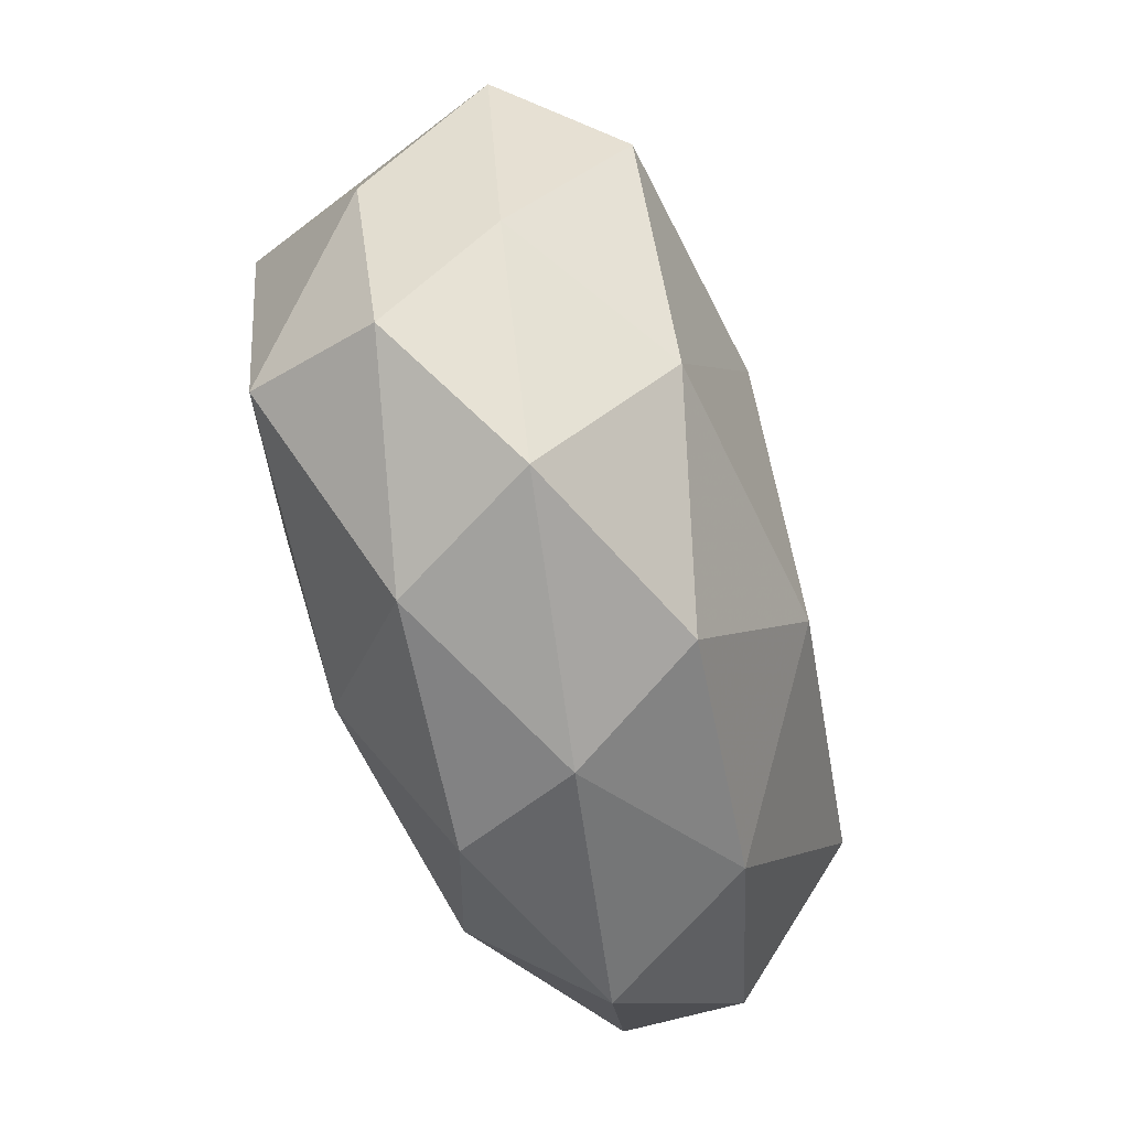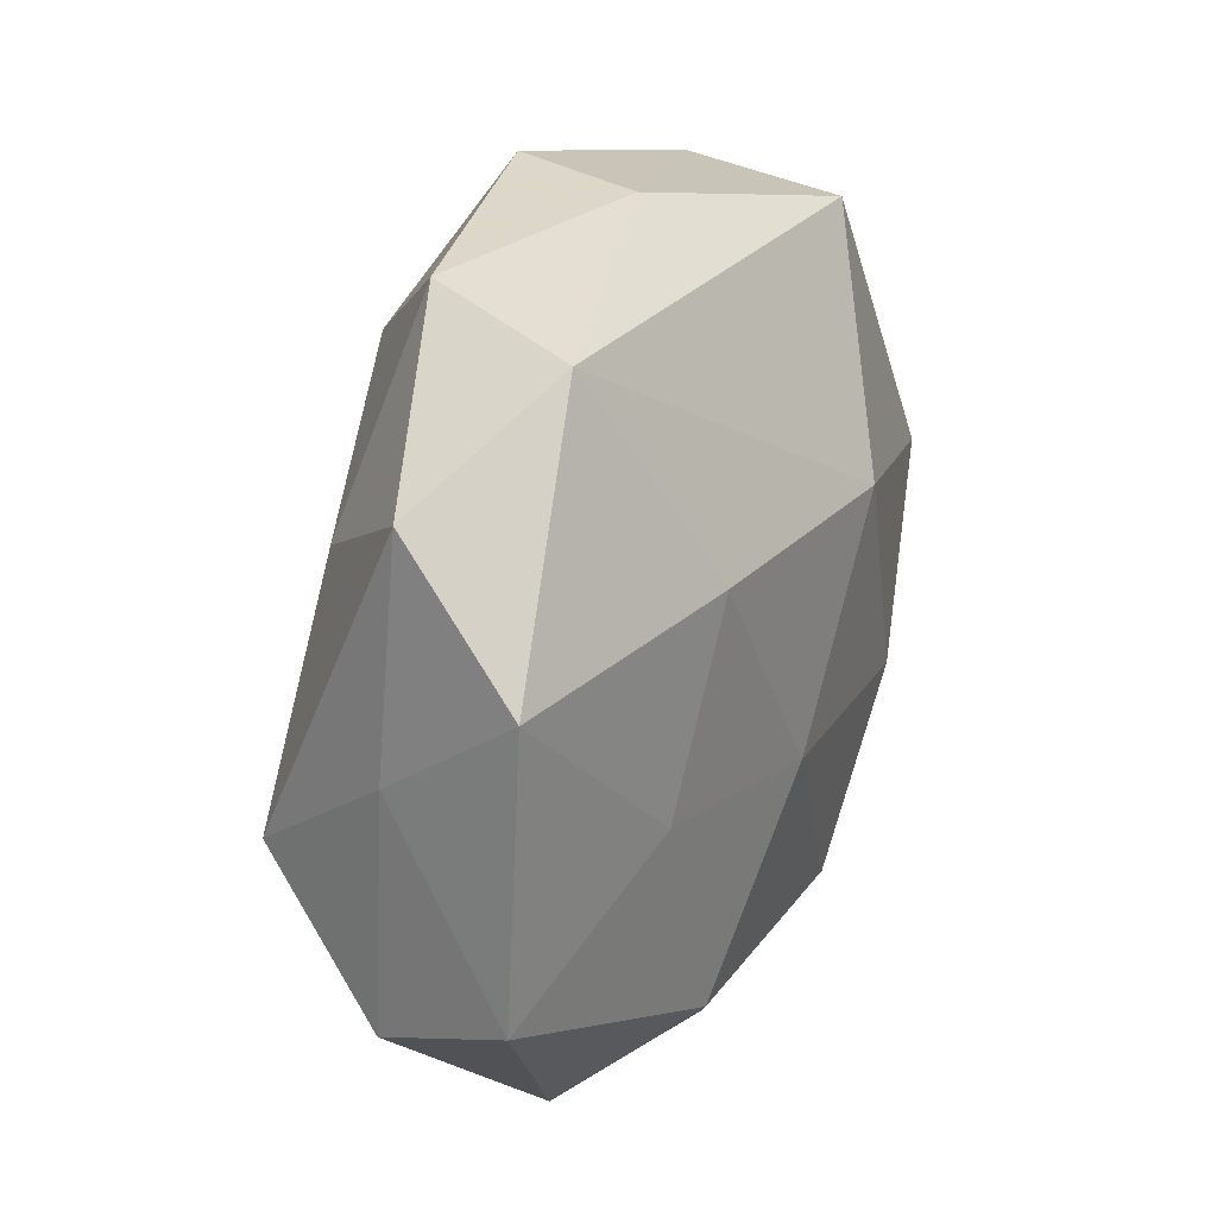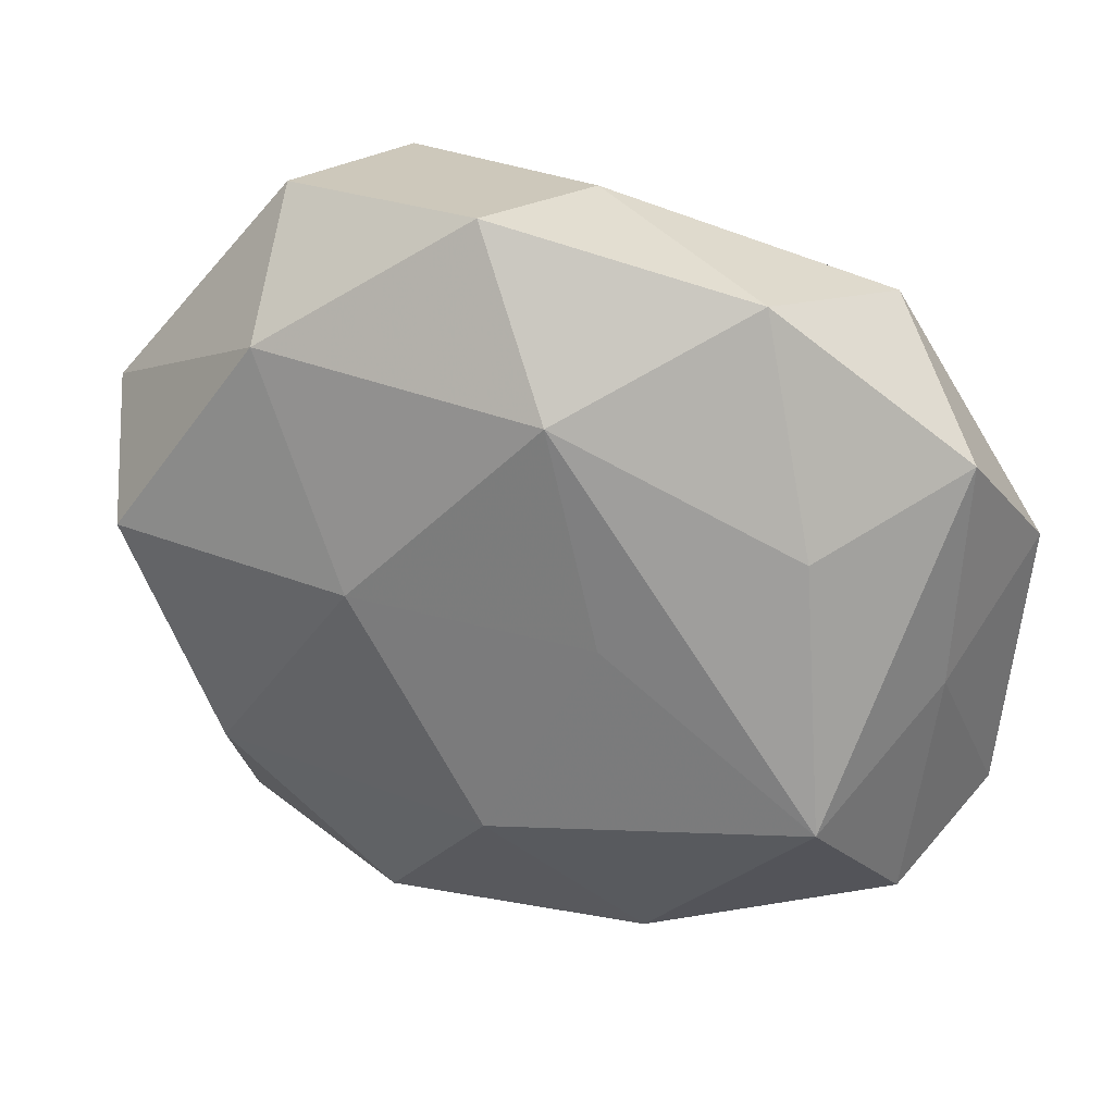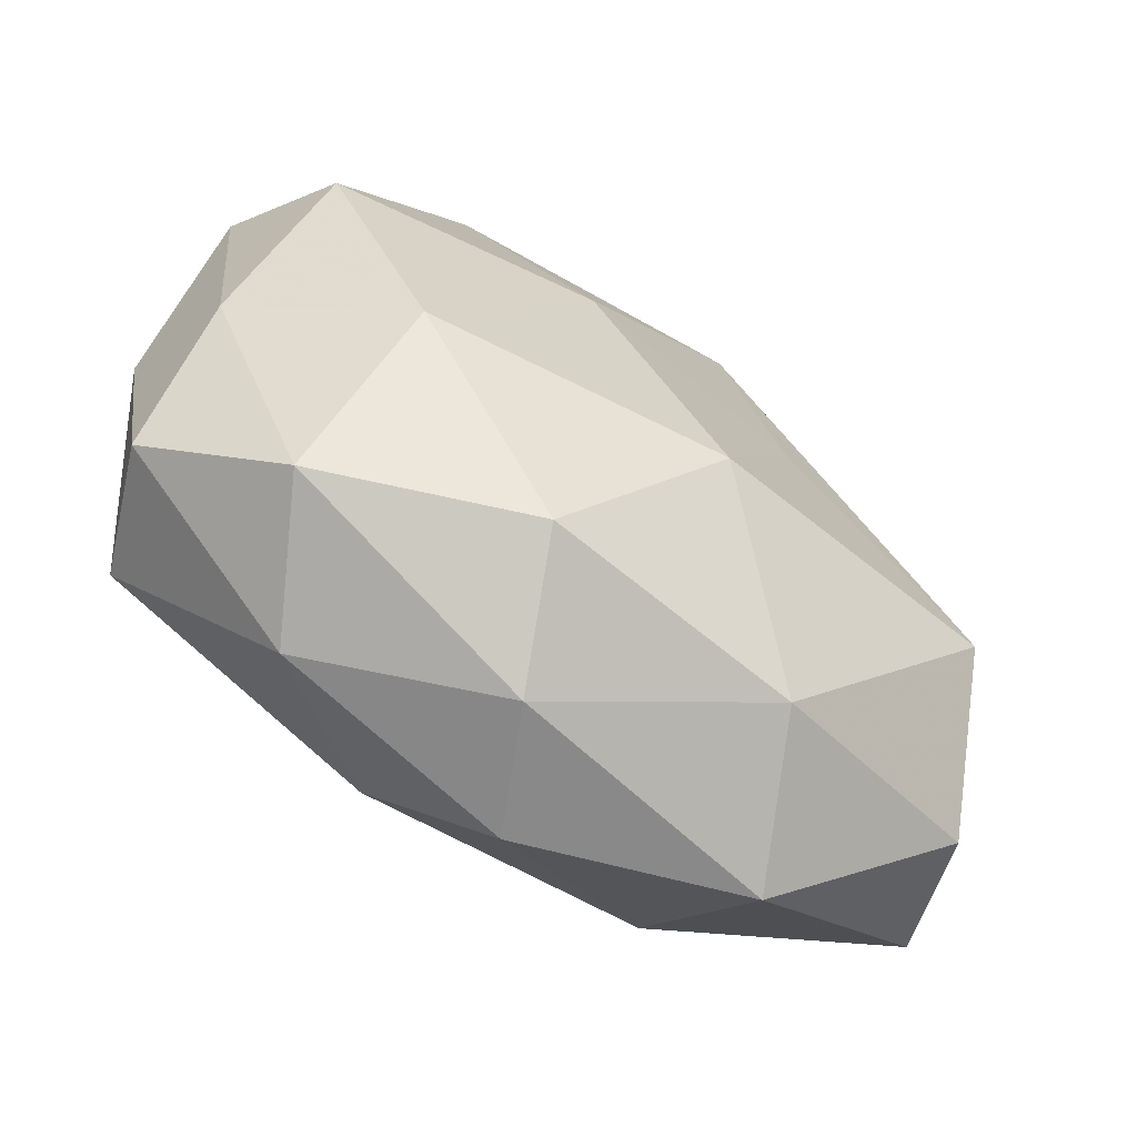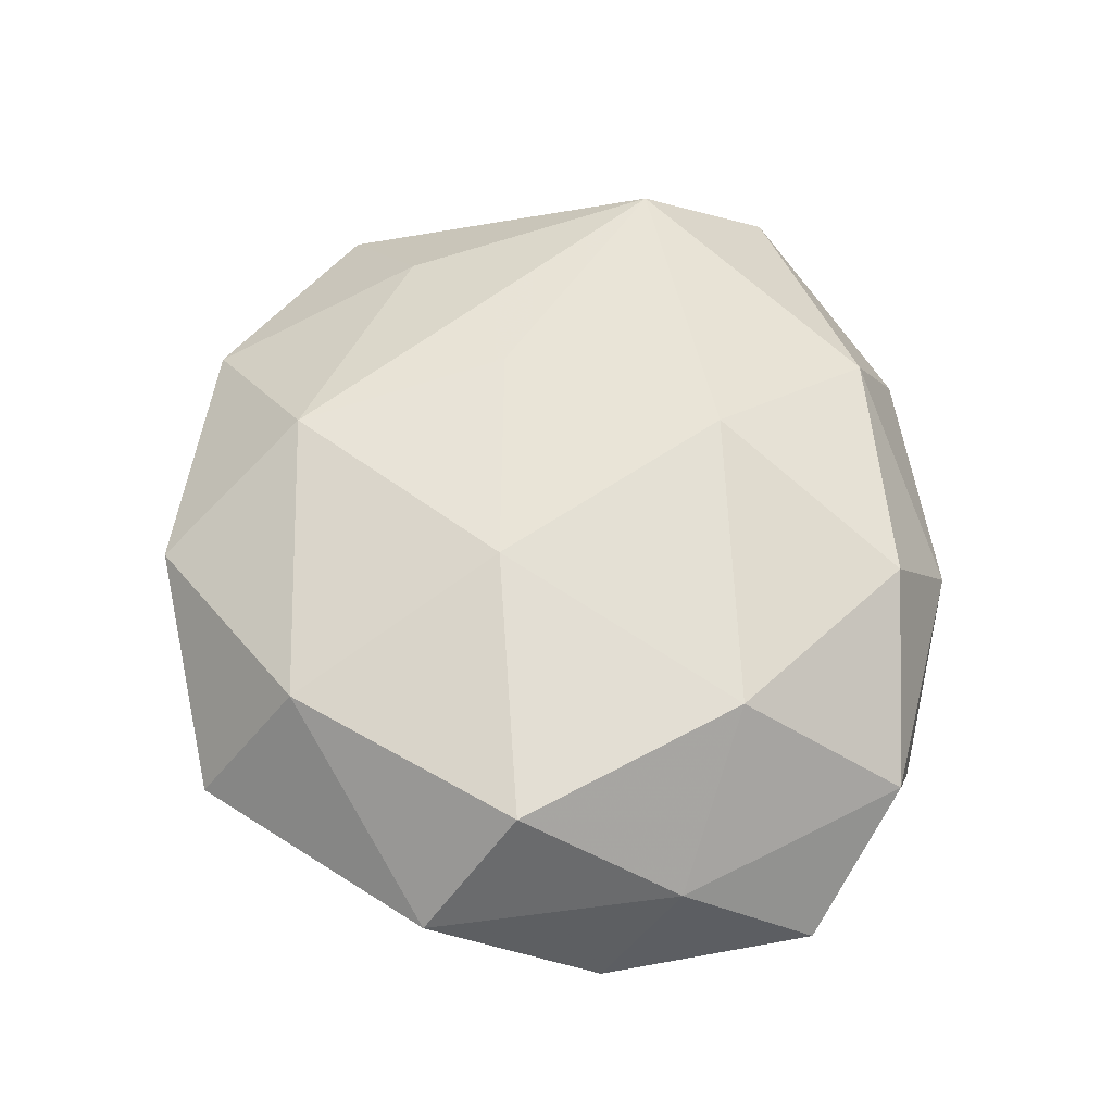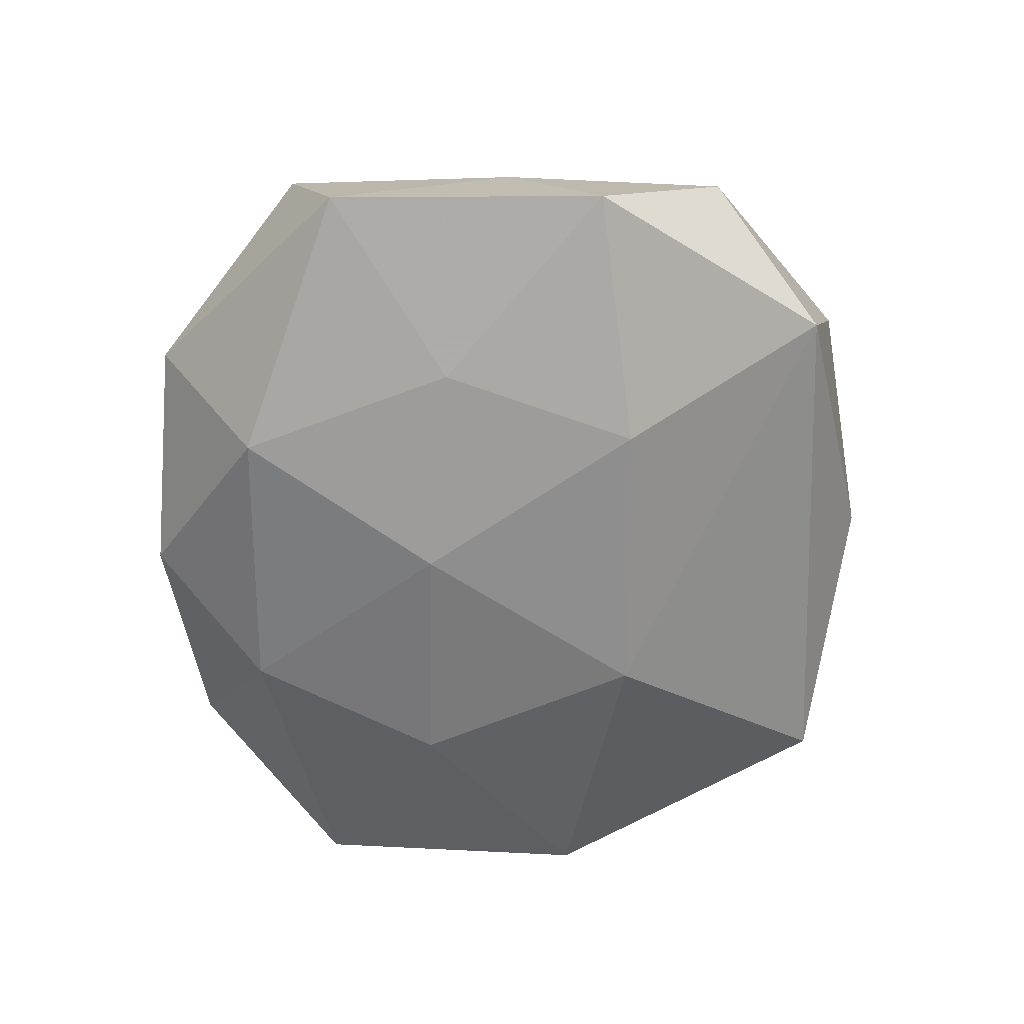
<metadata>
{"format":"obj","ext":"obj","renderer":"f3d","projection":"perspective","resolution":1024,"background":"white","views":[{"elev":-55.1,"azim":-72.1,"up":"+Y"},{"elev":20.8,"azim":110.4,"up":"+Y"},{"elev":33.0,"azim":22.8,"up":"+Y"},{"elev":-66.1,"azim":-33.5,"up":"+Y"},{"elev":60.5,"azim":-92.6,"up":"+Z"},{"elev":-56.1,"azim":88.6,"up":"+Z"}]}
</metadata>
<code>
v -0.00553 -0.01801 -0.01192
v 0.002499 -0.01036 0.01498
v 0.01309 -0.01831 -0.01045
v 0.02994 -0.01256 -0.005221
v 0.0007223 -0.0258 -0.006161
v -0.001134 0.02713 0.00637
v -0.02308 0.005308 -0.01226
v -0.01497 -0.02312 -0.004372
v -0.01978 -0.02098 0.004746
v -0.01028 -0.005321 -0.01438
v -0.01301 0.02327 -0.009816
v 0.01611 0.02387 0.004332
v -0.02731 -0.01506 -0.001574
v 0.02326 -0.006875 0.01207
v 0.02659 -0.01593 0.003863
v 0.0207 0.009878 0.008509
v 0.01537 -0.02508 -0.001686
v -0.01716 -0.01045 0.01277
v 0.0281 -0.0003319 0.002548
v 0.02837 0.01435 0.001195
v -0.006532 -0.02181 0.01011
v 0.01086 -0.02128 0.008
v -0.002766 0.008752 -0.01515
v -0.02787 0.01019 0.004377
v 0.02115 0.02128 -0.005619
v -0.02676 -0.006268 0.005173
v 0.009315 0.00359 0.01303
v 0.03114 0.005809 -0.006572
v 0.005739 -0.005395 -0.01368
v 0.01904 -0.004501 -0.01027
v -0.003044 -0.02622 0.001885
v -0.02419 -0.01293 -0.01028
v 0.01557 0.008285 -0.01225
v -0.01433 0.0181 0.01072
v -0.01635 0.02468 0.001302
v 0.00289 0.0262 -0.002449
v 0.00554 0.01762 0.01218
v -0.006671 0.004448 0.01464
v -0.02415 0.004009 0.01234
v -0.02876 -0.00111 -0.003028
f 6 35 34
f 34 37 6
f 34 24 39
f 35 24 34
f 7 24 11
f 11 24 35
f 38 34 39
f 37 34 38
f 6 37 12
f 9 13 8
f 8 13 32
f 31 9 8
f 21 9 31
f 31 22 21
f 17 22 31
f 8 32 1
f 3 1 29
f 40 24 7
f 7 32 40
f 40 32 13
f 36 35 6
f 36 11 35
f 6 12 36
f 14 37 27
f 37 38 27
f 18 38 39
f 18 9 21
f 28 19 4
f 17 3 4
f 16 37 14
f 16 12 37
f 13 9 26
f 39 24 26
f 26 18 39
f 9 18 26
f 26 40 13
f 24 40 26
f 5 31 8
f 17 31 5
f 8 1 5
f 5 3 17
f 1 3 5
f 10 32 7
f 10 1 32
f 29 1 10
f 25 36 12
f 28 33 25
f 11 36 25
f 30 3 29
f 29 33 30
f 30 4 3
f 30 33 28
f 28 4 30
f 38 18 2
f 14 27 2
f 2 27 38
f 2 18 21
f 2 22 14
f 21 22 2
f 15 19 14
f 15 4 19
f 17 4 15
f 14 22 15
f 15 22 17
f 14 19 20
f 20 16 14
f 20 19 28
f 12 16 20
f 28 25 20
f 20 25 12
f 23 33 29
f 29 10 23
f 11 25 23
f 23 25 33
f 7 11 23
f 23 10 7

</code>
